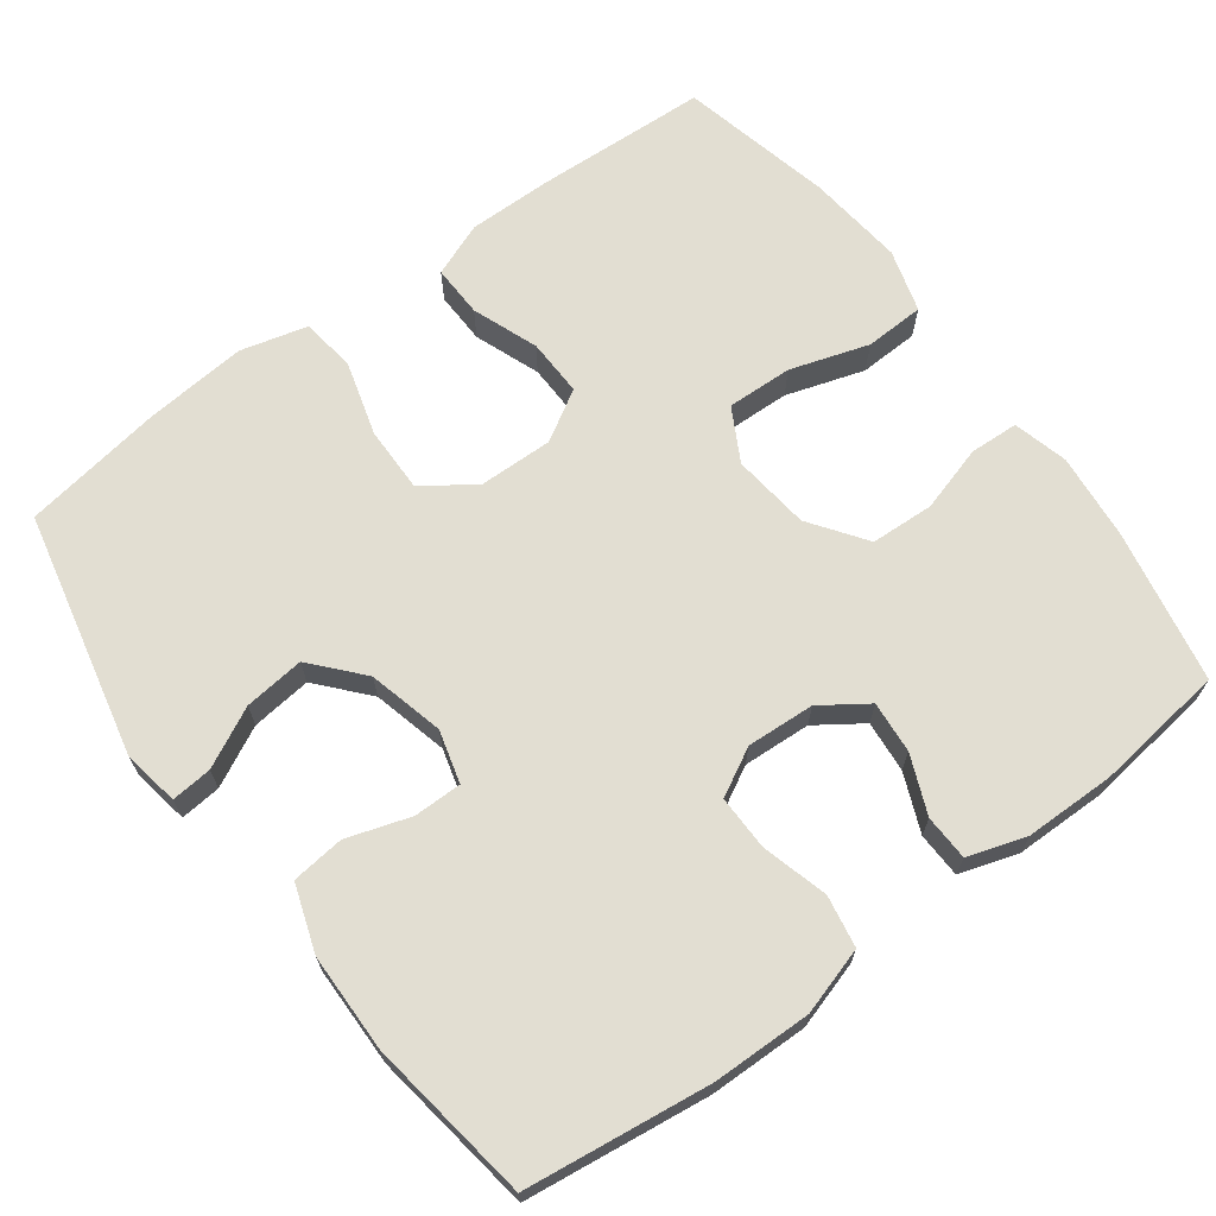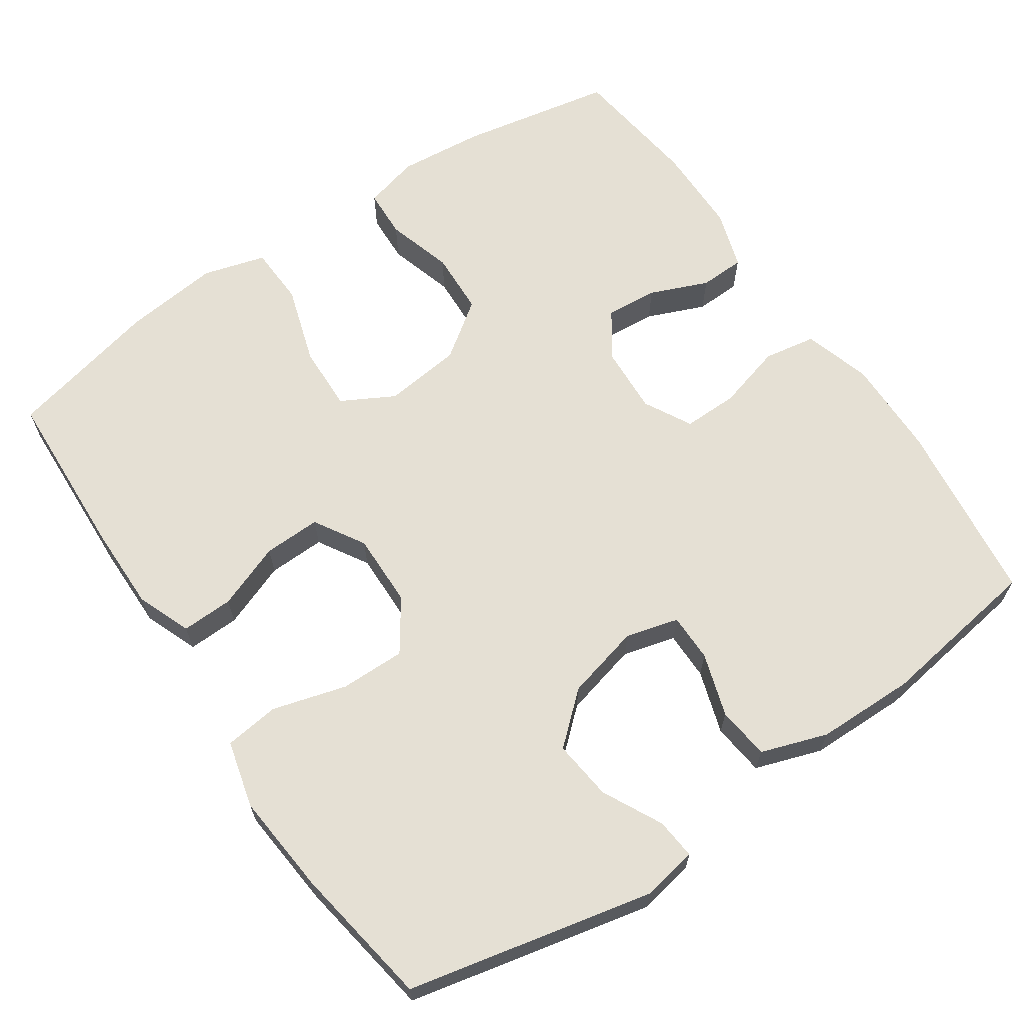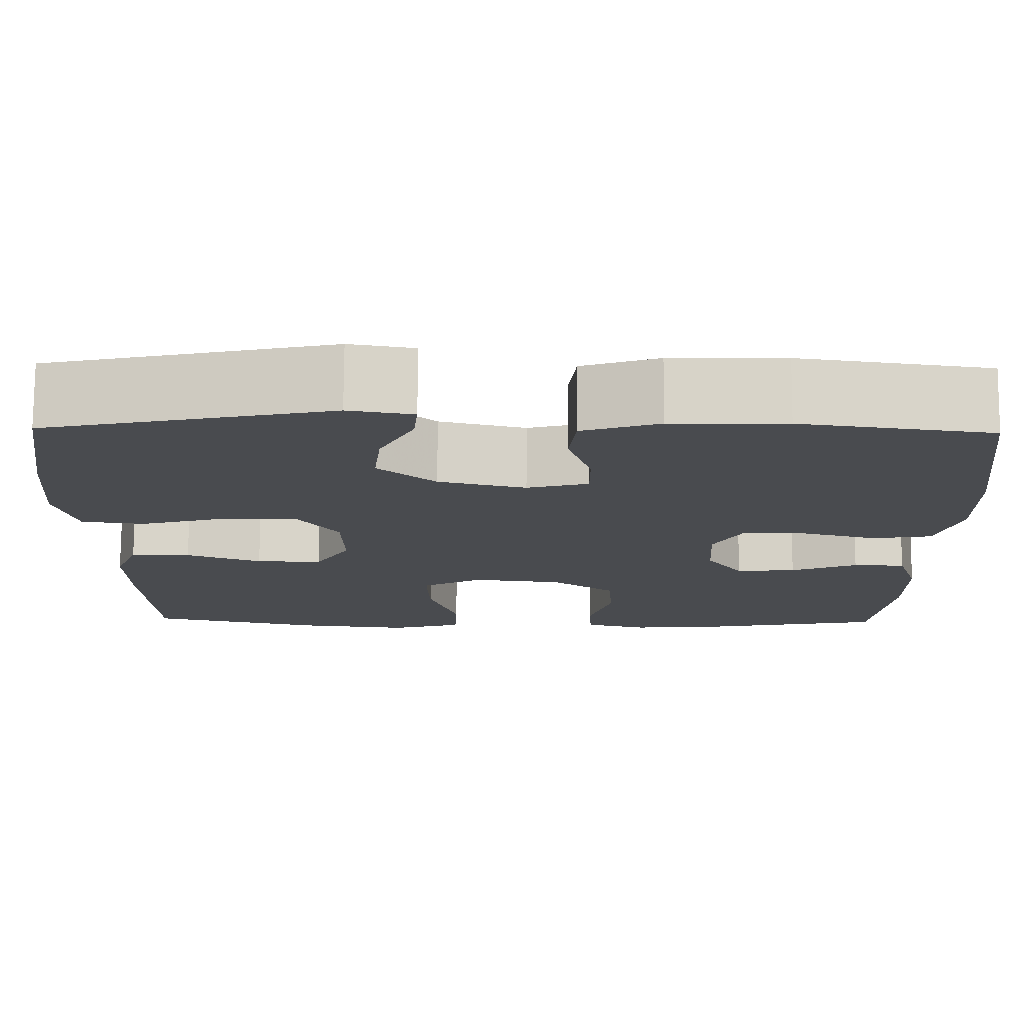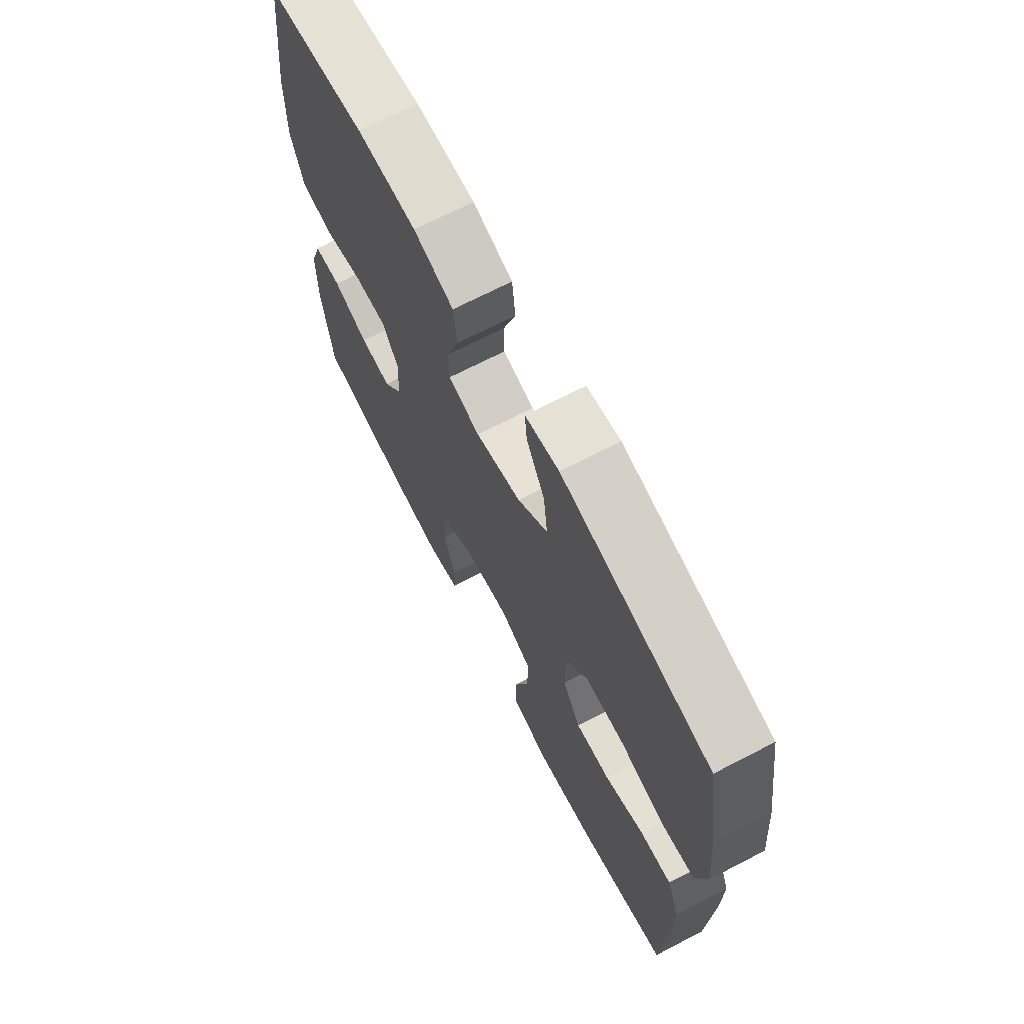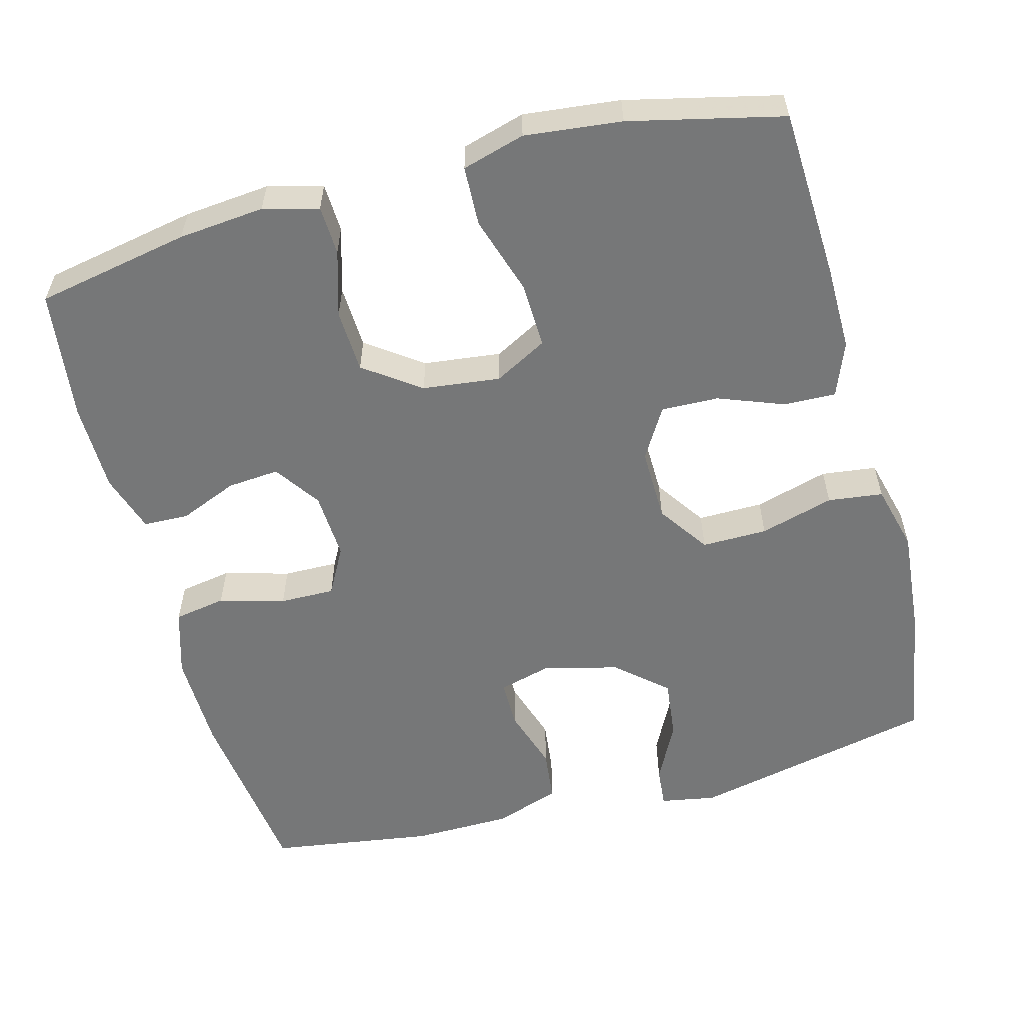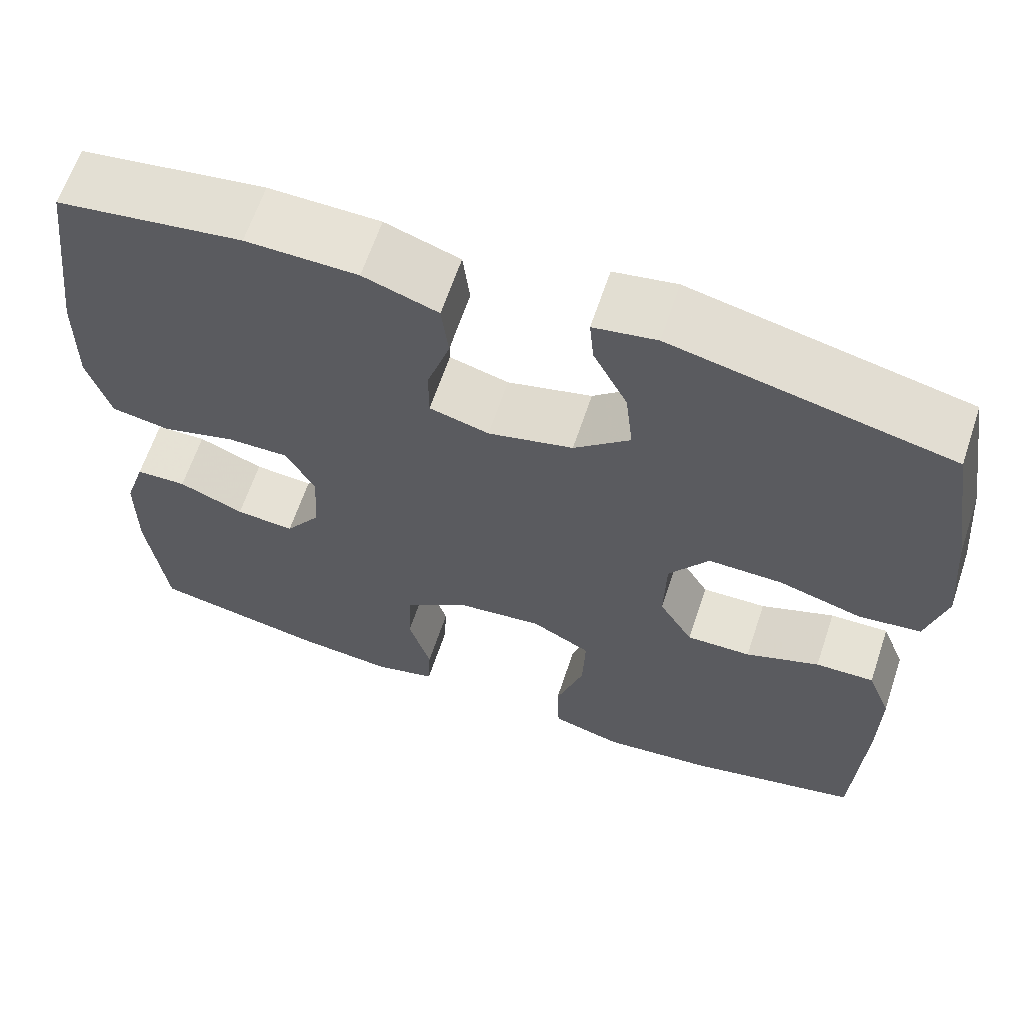
<metadata>
{"format":"obj","ext":"obj","renderer":"f3d","projection":"perspective","resolution":1024,"background":"white","views":[{"elev":68.0,"azim":53.5,"up":"+Y"},{"elev":65.3,"azim":-34.3,"up":"+Y"},{"elev":76.2,"azim":0.3,"up":"+Z"},{"elev":69.7,"azim":-117.4,"up":"+Z"},{"elev":-57.0,"azim":-165.1,"up":"+Y"},{"elev":63.7,"azim":-161.5,"up":"+Z"}]}
</metadata>
<code>
v -0.5 0.07 -0.5
v -0.511 0.07 -0.273
v -0.512 0.07 -0.16
v -0.484 0.07 -0.088
v -0.415 0.07 -0.09
v -0.328 0.07 -0.123
v -0.252 0.07 -0.125
v -0.212 0.07 -0.058
v -0.214 0.07 0.04
v -0.261 0.07 0.108
v -0.348 0.07 0.107
v -0.446 0.07 0.079
v -0.519 0.07 0.088
v -0.542 0.07 0.177
v -0.53 0.07 0.312
v -0.5 0.07 0.5
v -0.174 0.07 0.572
v -0.1 0.07 0.559
v -0.105 0.07 0.505
v -0.145 0.07 0.426
v -0.154 0.07 0.346
v -0.088 0.07 0.288
v 0.012 0.07 0.263
v 0.082 0.07 0.282
v 0.082 0.07 0.346
v 0.055 0.07 0.43
v 0.063 0.07 0.5
v 0.151 0.07 0.53
v 0.282 0.07 0.532
v 0.5 0.07 0.5
v 0.531 0.07 0.255
v 0.533 0.07 0.124
v 0.506 0.07 0.035
v 0.437 0.07 0.023
v 0.35 0.07 0.047
v 0.277 0.07 0.048
v 0.243 0.07 -0.015
v 0.248 0.07 -0.105
v 0.29 0.07 -0.166
v 0.359 0.07 -0.16
v 0.436 0.07 -0.128
v 0.496 0.07 -0.13
v 0.521 0.07 -0.208
v 0.522 0.07 -0.327
v 0.5 0.07 -0.5
v 0.296 0.07 -0.539
v 0.182 0.07 -0.55
v 0.109 0.07 -0.531
v 0.106 0.07 -0.466
v 0.132 0.07 -0.378
v 0.128 0.07 -0.294
v 0.054 0.07 -0.241
v -0.049 0.07 -0.229
v -0.119 0.07 -0.267
v -0.116 0.07 -0.354
v -0.083 0.07 -0.458
v -0.086 0.07 -0.537
v -0.169 0.07 -0.561
v -0.297 0.07 -0.547
v -0.5 0 -0.5
v -0.511 0 -0.273
v -0.512 0 -0.16
v -0.484 0 -0.088
v -0.415 0 -0.09
v -0.328 0 -0.123
v -0.252 0 -0.125
v -0.212 0 -0.058
v -0.214 0 0.04
v -0.261 0 0.108
v -0.348 0 0.107
v -0.446 0 0.079
v -0.519 0 0.088
v -0.542 0 0.177
v -0.53 0 0.312
v -0.5 0 0.5
v -0.174 0 0.572
v -0.1 0 0.559
v -0.105 0 0.505
v -0.145 0 0.426
v -0.154 0 0.346
v -0.088 0 0.288
v 0.012 0 0.263
v 0.082 0 0.282
v 0.082 0 0.346
v 0.055 0 0.43
v 0.063 0 0.5
v 0.151 0 0.53
v 0.282 0 0.532
v 0.5 0 0.5
v 0.531 0 0.255
v 0.533 0 0.124
v 0.506 0 0.035
v 0.437 0 0.023
v 0.35 0 0.047
v 0.277 0 0.048
v 0.243 0 -0.015
v 0.248 0 -0.105
v 0.29 0 -0.166
v 0.359 0 -0.16
v 0.436 0 -0.128
v 0.496 0 -0.13
v 0.521 0 -0.208
v 0.522 0 -0.327
v 0.5 0 -0.5
v 0.296 0 -0.539
v 0.182 0 -0.55
v 0.109 0 -0.531
v 0.106 0 -0.466
v 0.132 0 -0.378
v 0.128 0 -0.294
v 0.054 0 -0.241
v -0.049 0 -0.229
v -0.119 0 -0.267
v -0.116 0 -0.354
v -0.083 0 -0.458
v -0.086 0 -0.537
v -0.169 0 -0.561
v -0.297 0 -0.547
f 4 5 6
f 3 4 6
f 2 3 6
f 1 2 6
f 59 1 6
f 58 59 6
f 57 58 6
f 56 57 6
f 55 56 6
f 54 55 6 7
f 53 54 7 8
f 52 53 8 9
f 51 52 9 10
f 48 49 50
f 47 48 50
f 46 47 50
f 45 46 50
f 44 45 50
f 43 44 50
f 42 43 50
f 41 42 50
f 40 41 50
f 39 40 50 51
f 38 39 51 10
f 33 34 35
f 32 33 35
f 31 32 35
f 30 31 35
f 29 30 35
f 28 29 35
f 27 28 35
f 26 27 35
f 25 26 35
f 24 25 35 36
f 23 24 36 37
f 18 19 20
f 17 18 20
f 16 17 20
f 15 16 20
f 14 15 20
f 13 14 20
f 12 13 20
f 11 12 20
f 10 11 20 21
f 37 38 10
f 23 37 10
f 22 23 10
f 10 21 22
f 65 64 63
f 65 63 62
f 65 62 61
f 65 61 60
f 65 60 118
f 65 118 117
f 65 117 116
f 65 116 115
f 65 115 114
f 66 65 114 113
f 67 66 113 112
f 68 67 112 111
f 69 68 111 110
f 109 108 107
f 109 107 106
f 109 106 105
f 109 105 104
f 109 104 103
f 109 103 102
f 109 102 101
f 109 101 100
f 109 100 99
f 110 109 99 98
f 69 110 98 97
f 94 93 92
f 94 92 91
f 94 91 90
f 94 90 89
f 94 89 88
f 94 88 87
f 94 87 86
f 94 86 85
f 94 85 84
f 95 94 84 83
f 96 95 83 82
f 79 78 77
f 79 77 76
f 79 76 75
f 79 75 74
f 79 74 73
f 79 73 72
f 79 72 71
f 79 71 70
f 80 79 70 69
f 69 97 96
f 69 96 82
f 69 82 81
f 81 80 69
f 1 60 61 2
f 2 61 62 3
f 3 62 63 4
f 4 63 64 5
f 5 64 65 6
f 6 65 66 7
f 7 66 67 8
f 8 67 68 9
f 9 68 69 10
f 10 69 70 11
f 11 70 71 12
f 12 71 72 13
f 13 72 73 14
f 14 73 74 15
f 15 74 75 16
f 16 75 76 17
f 17 76 77 18
f 18 77 78 19
f 19 78 79 20
f 20 79 80 21
f 21 80 81 22
f 22 81 82 23
f 23 82 83 24
f 24 83 84 25
f 25 84 85 26
f 26 85 86 27
f 27 86 87 28
f 28 87 88 29
f 29 88 89 30
f 30 89 90 31
f 31 90 91 32
f 32 91 92 33
f 33 92 93 34
f 34 93 94 35
f 35 94 95 36
f 36 95 96 37
f 37 96 97 38
f 38 97 98 39
f 39 98 99 40
f 40 99 100 41
f 41 100 101 42
f 42 101 102 43
f 43 102 103 44
f 44 103 104 45
f 45 104 105 46
f 46 105 106 47
f 47 106 107 48
f 48 107 108 49
f 49 108 109 50
f 50 109 110 51
f 51 110 111 52
f 52 111 112 53
f 53 112 113 54
f 54 113 114 55
f 55 114 115 56
f 56 115 116 57
f 57 116 117 58
f 58 117 118 59
f 59 118 60 1

</code>
